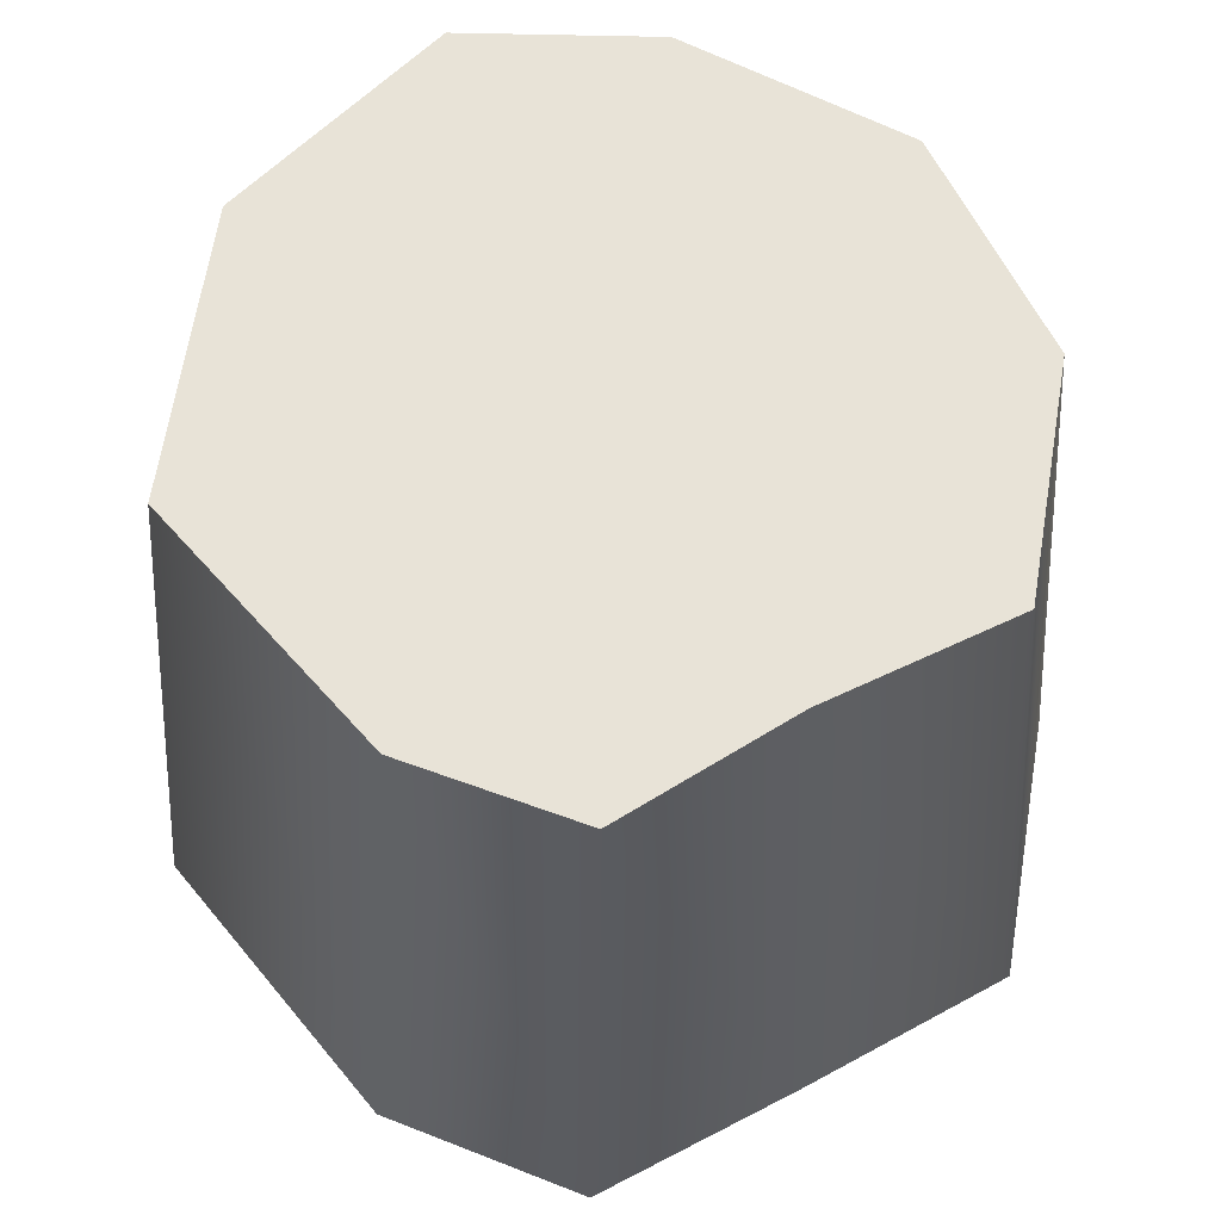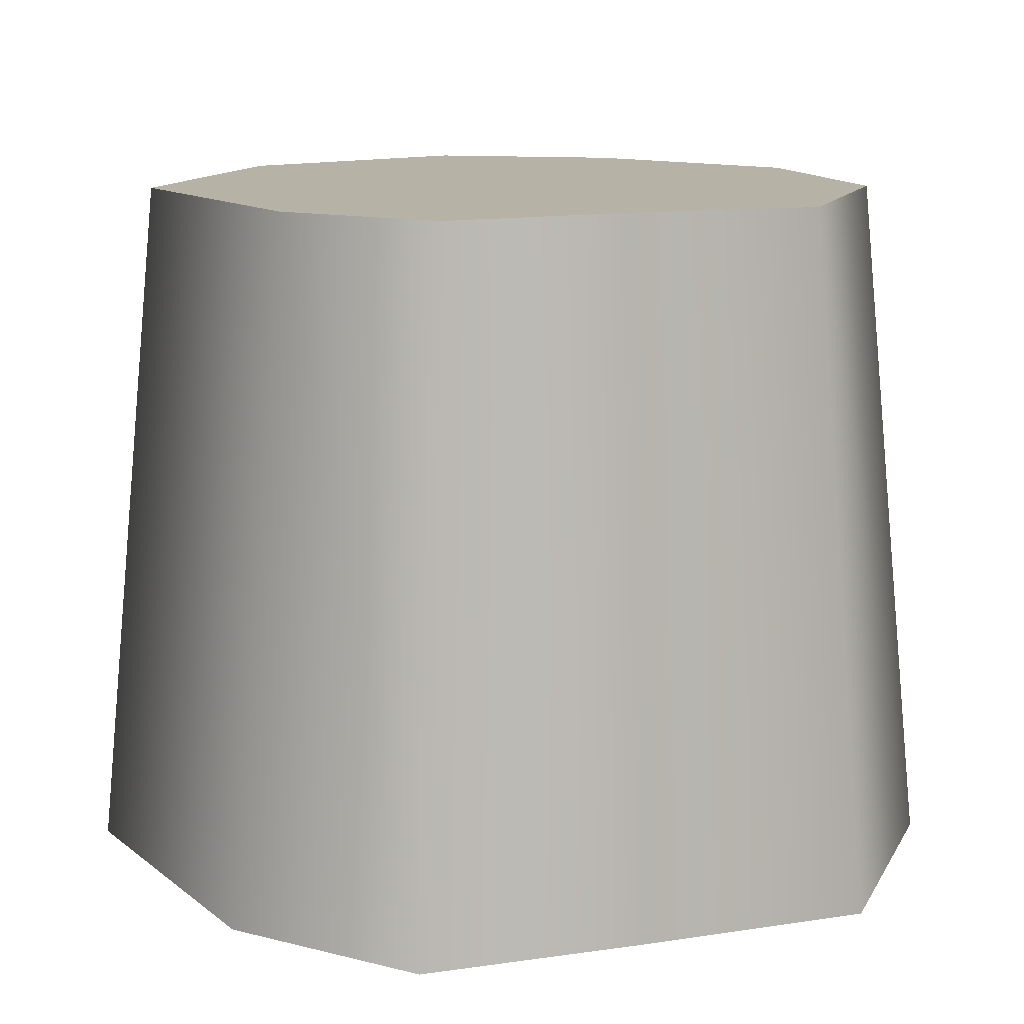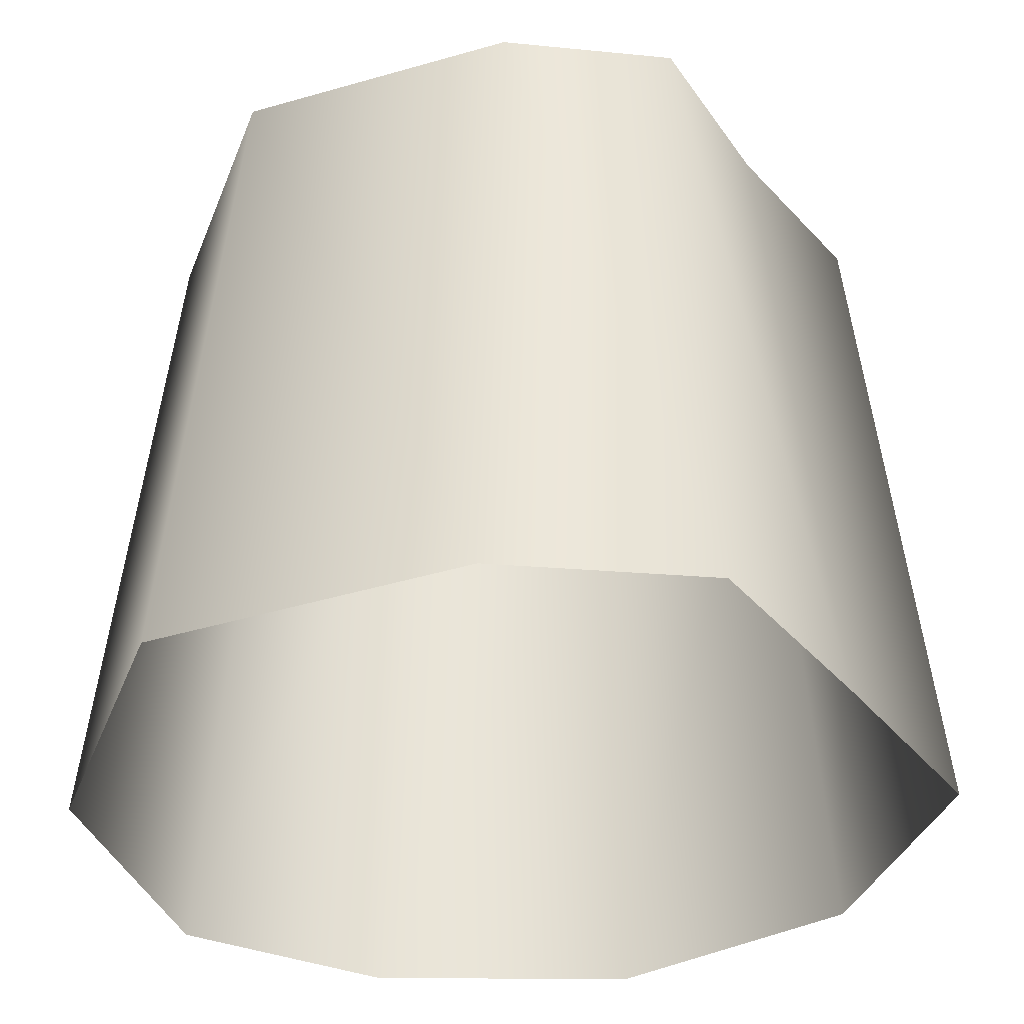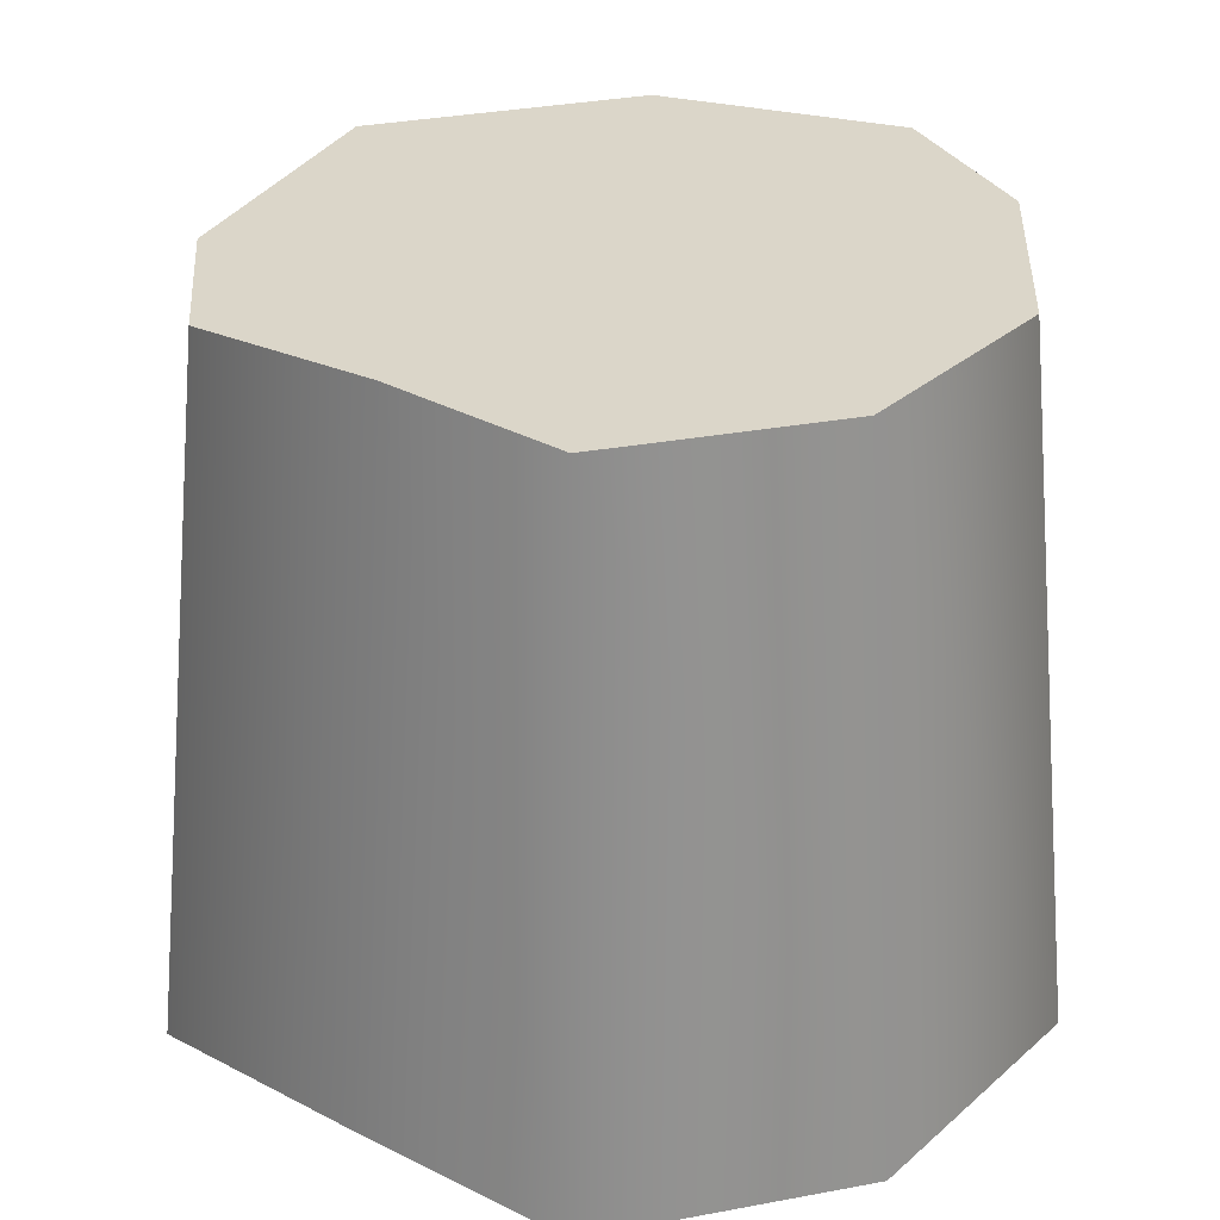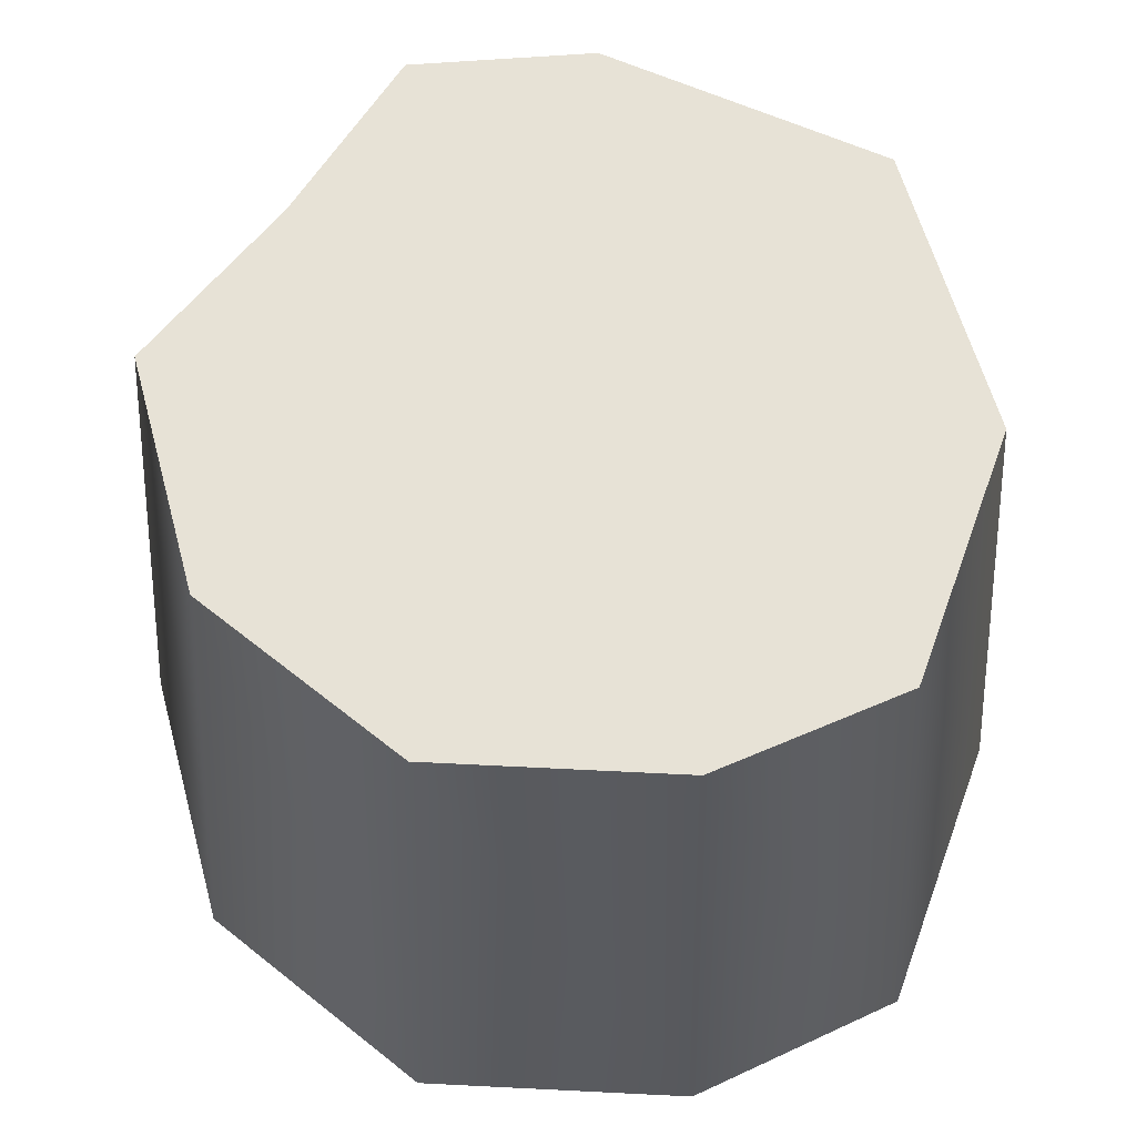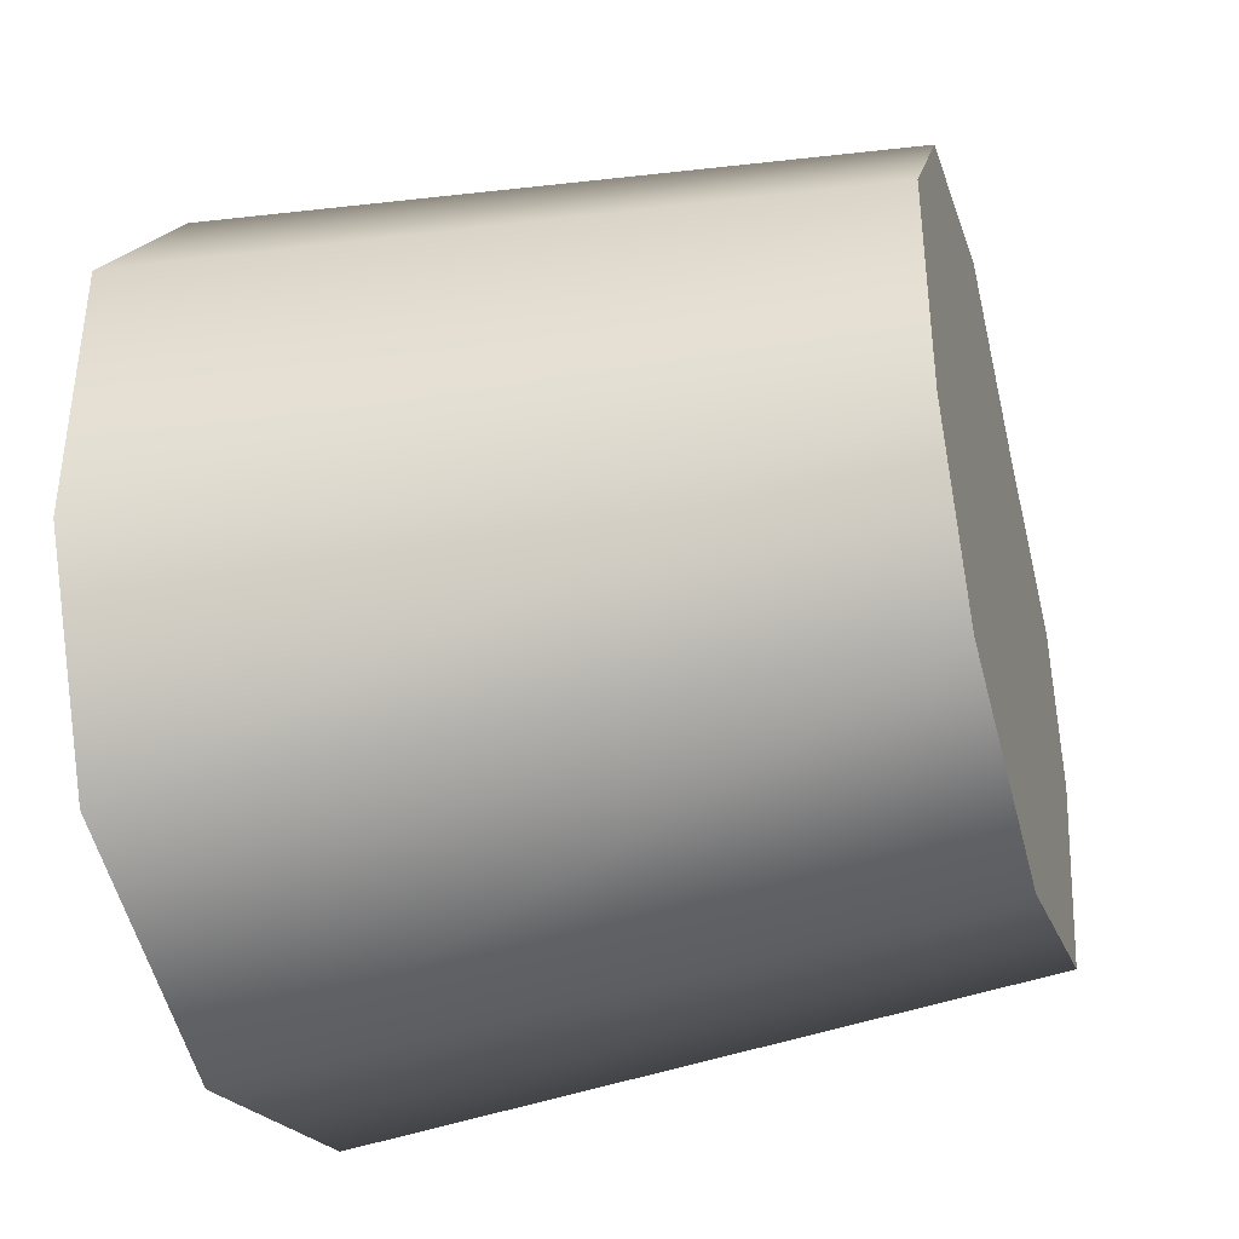
<metadata>
{"format":"obj","ext":"obj","renderer":"f3d","projection":"perspective","resolution":1024,"background":"white","views":[{"elev":62.1,"azim":-62.3,"up":"+Y"},{"elev":12.5,"azim":-53.3,"up":"+Y"},{"elev":-35.3,"azim":-90.2,"up":"+Y"},{"elev":30.1,"azim":2.7,"up":"+Y"},{"elev":63.7,"azim":92.9,"up":"+Y"},{"elev":-39.1,"azim":105.5,"up":"+Z"}]}
</metadata>
<code>
g Platform-helper
v -1.532 0 -1.728
v 0.07509 0 -2.293
v 1.522 0 -1.847
v 2.032 0 -0.8186
v -2.146 0 -0.13
v 2.032 0 0.5825
v -2.014 0 0.9069
v 1.208 0 1.716
v -1.053 0 1.462
v -0.1245 0 2.149
v 0.07509 0 -2.293
v -1.532 0 -1.728
v -1.772 -4.151 -2.059
v 0.07509 -4.151 -2.702
v -2.535 -4.151 -0.2565
v 1.522 0 -1.847
v -2.146 0 -0.13
v 1.763 -4.151 -2.178
v -2.403 -4.151 1.033
v 2.032 0 -0.8186
v -2.014 0 0.9069
v 2.421 -4.151 -0.945
v -1.293 -4.151 1.793
v 2.032 0 0.5825
v -1.053 0 1.462
v 2.421 -4.151 0.709
v -0.1245 -4.151 2.558
v 1.208 0 1.716
v -0.1245 0 2.149
v 1.449 -4.151 2.047
g Platform-helper_0
f 3 2 1
f 1 4 3
f 1 5 4
f 5 6 4
f 5 7 6
f 7 8 6
f 7 9 8
f 9 10 8
f 13 12 11
f 14 13 11
f 13 15 12
f 14 11 16
f 15 17 12
f 18 14 16
f 15 19 17
f 18 16 20
f 19 21 17
f 22 18 20
f 19 23 21
f 22 20 24
f 23 25 21
f 26 22 24
f 23 27 25
f 26 24 28
f 27 29 25
f 30 26 28
f 30 28 29
f 27 30 29

</code>
